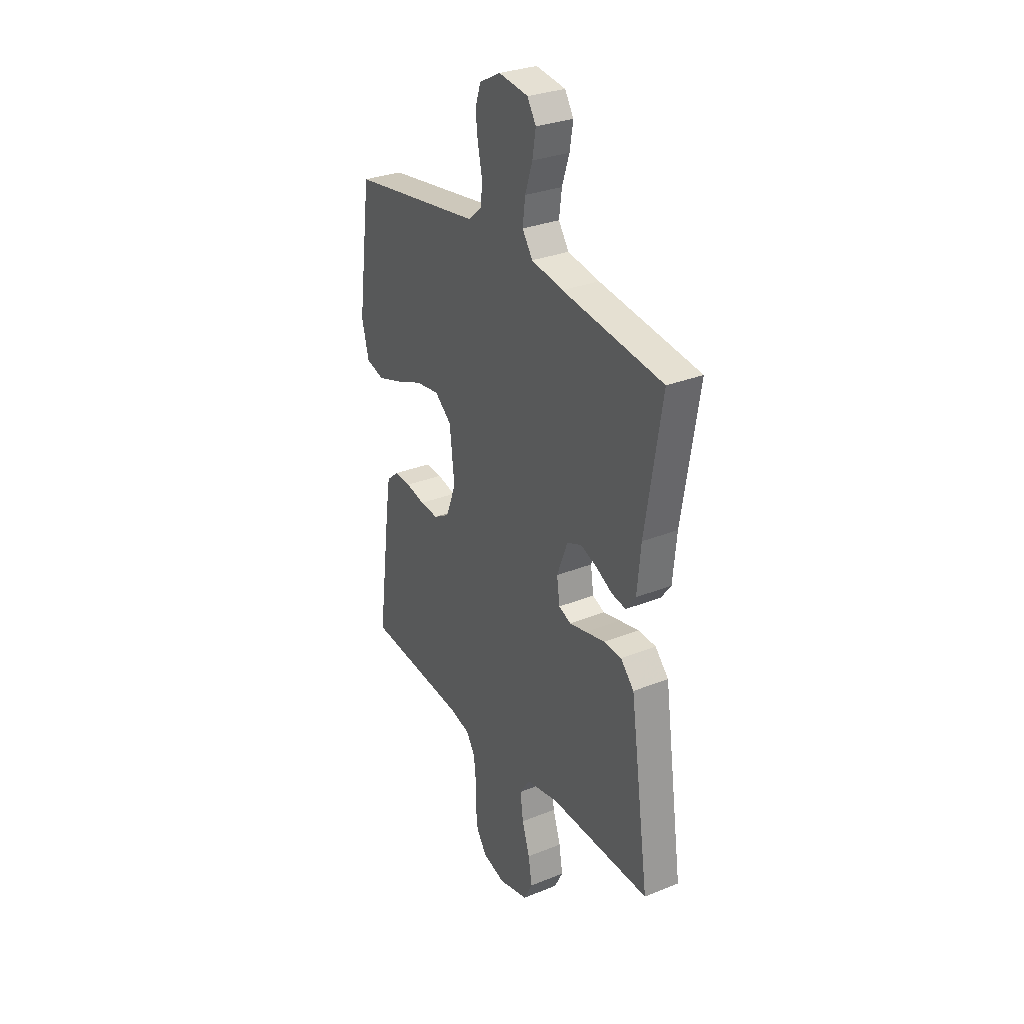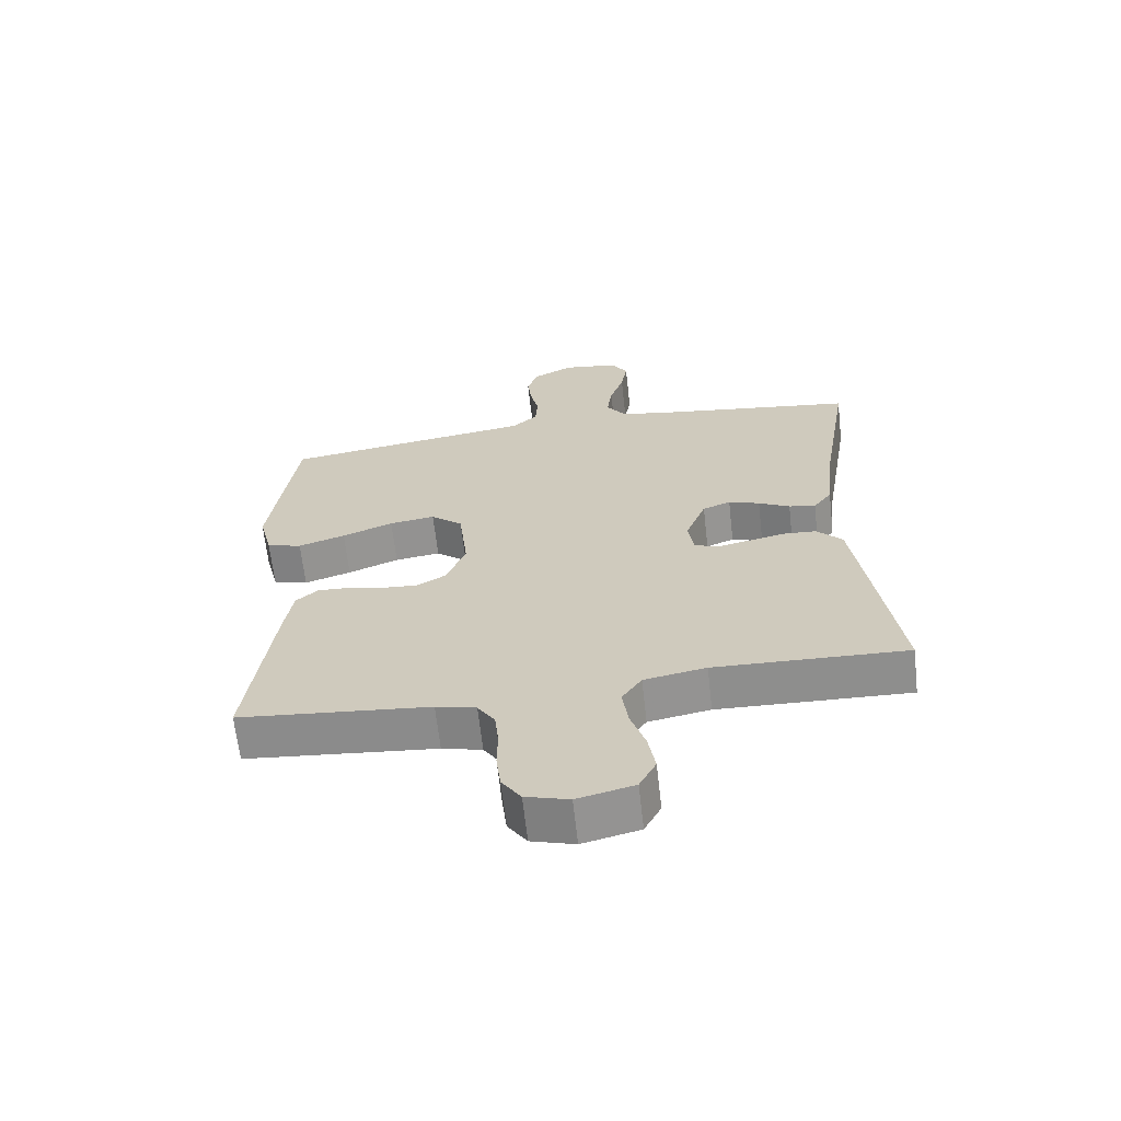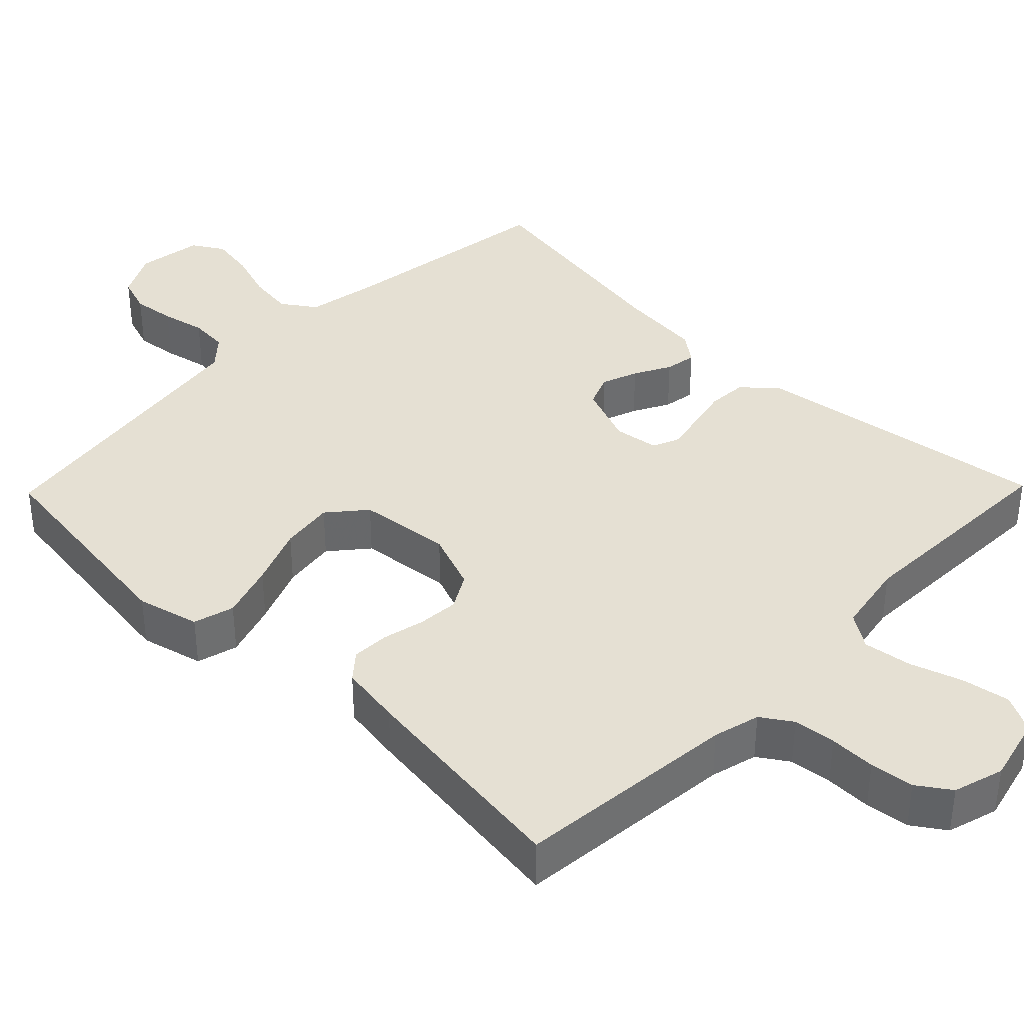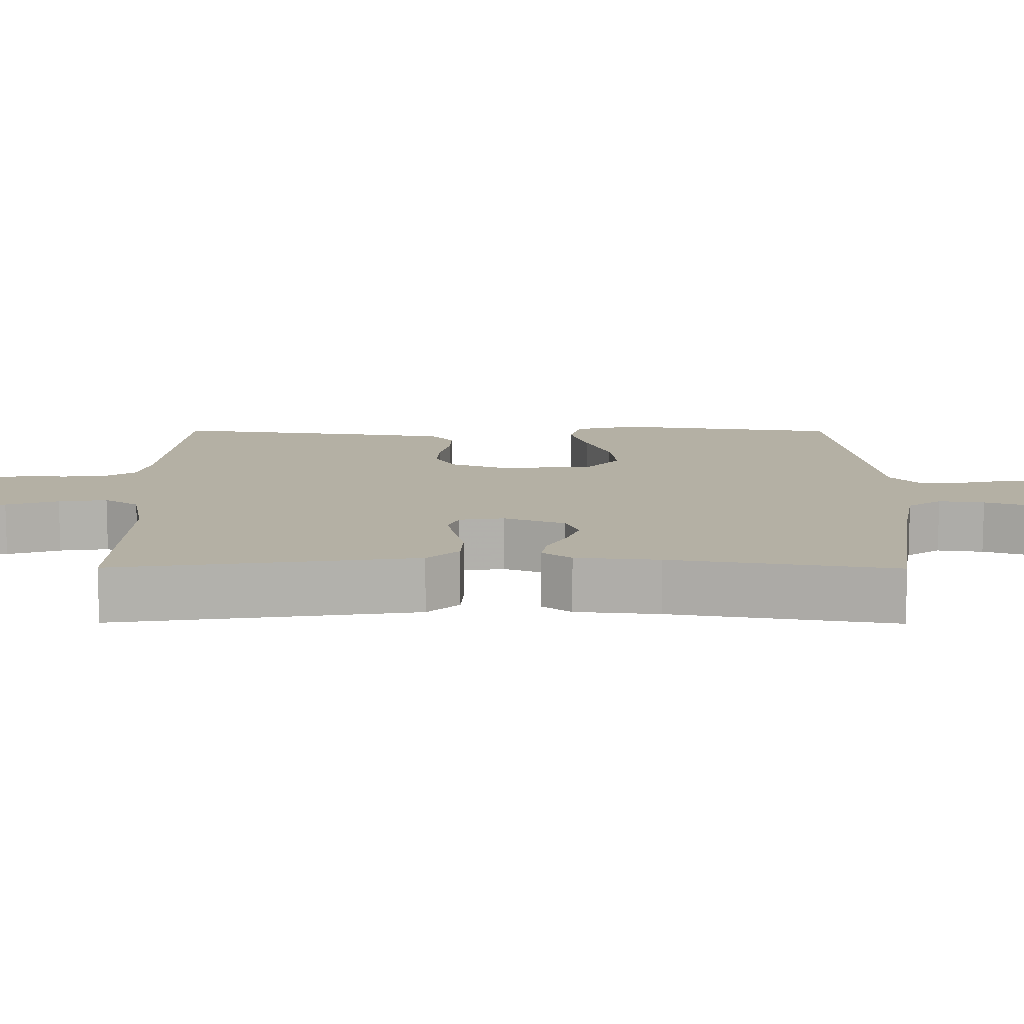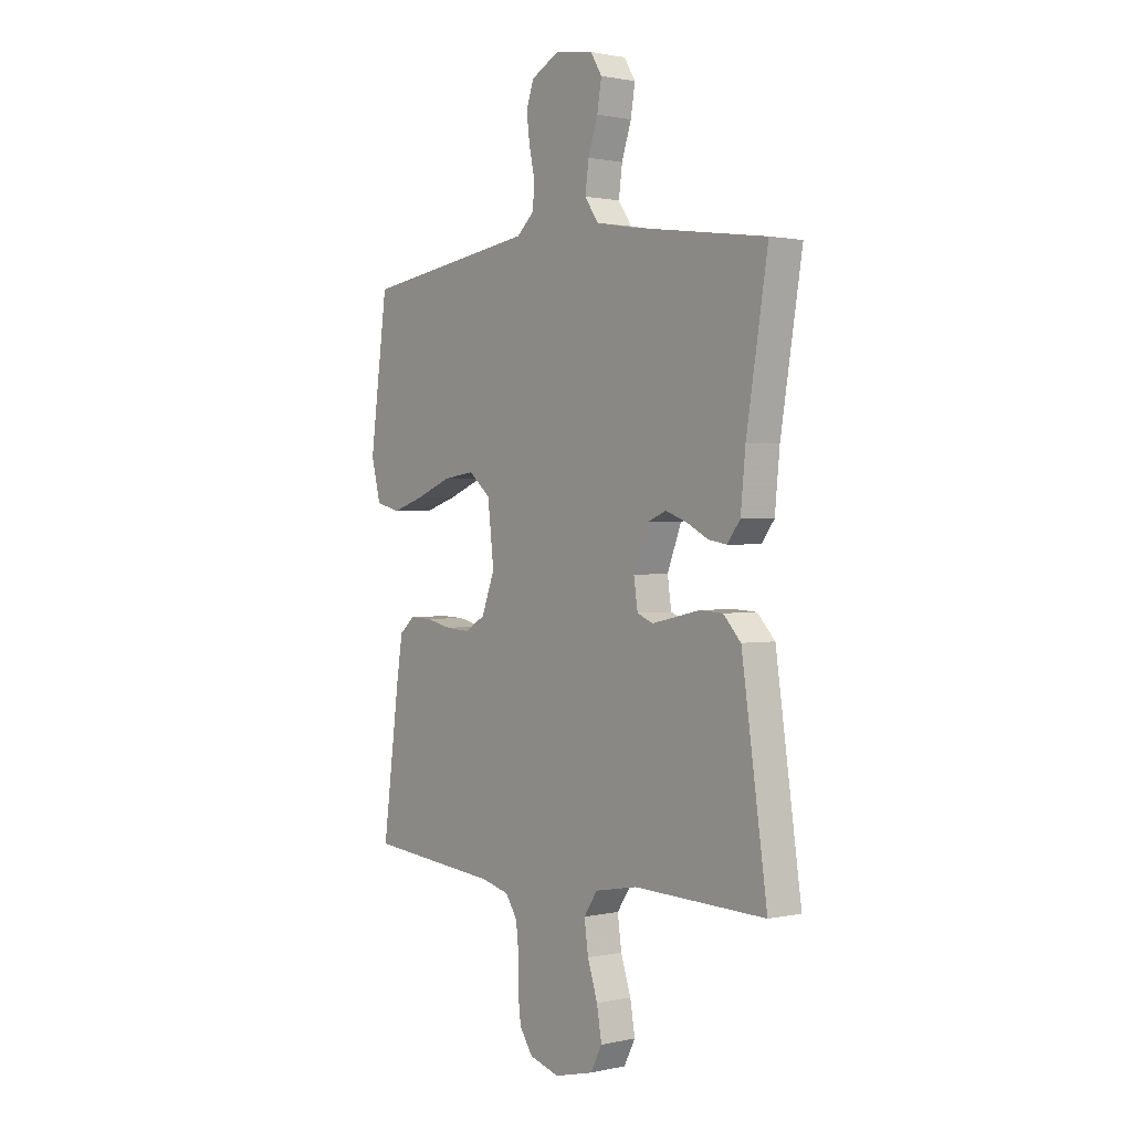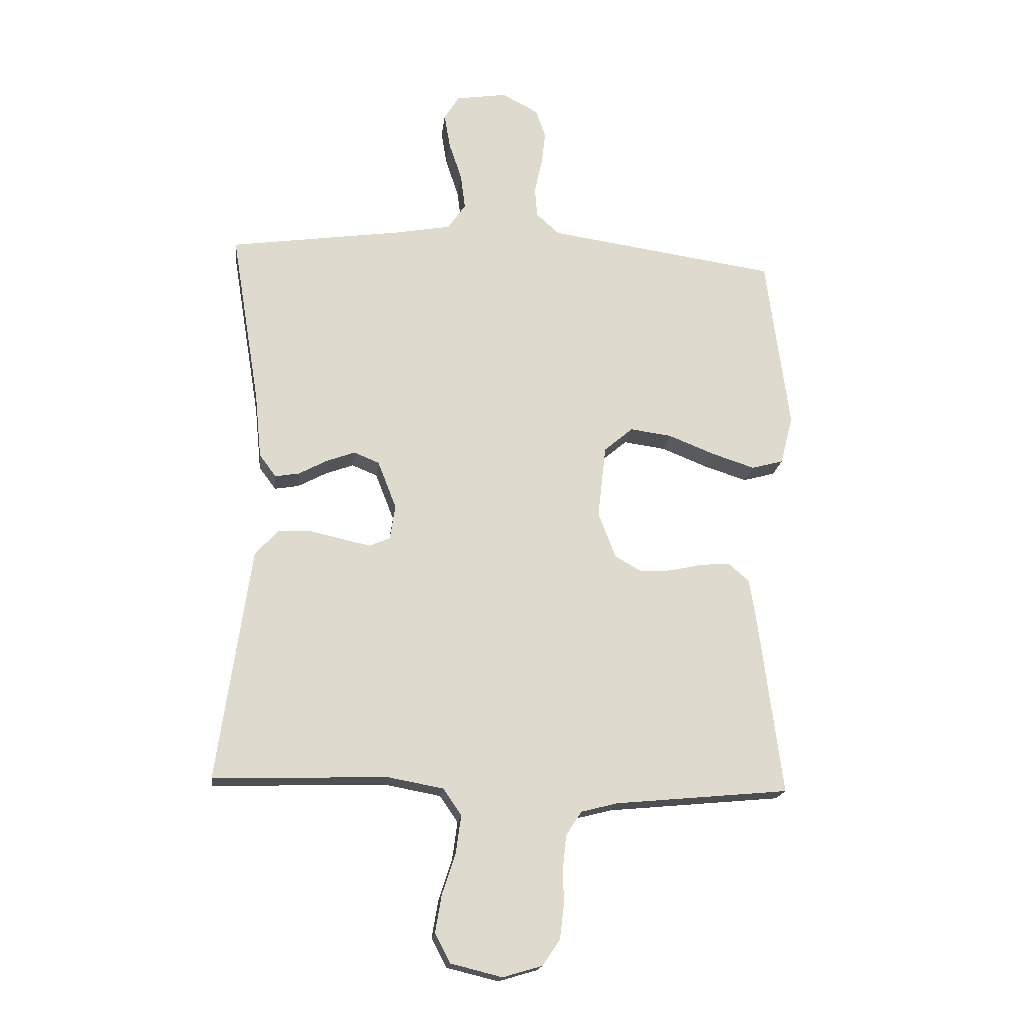
<metadata>
{"format":"obj","ext":"obj","renderer":"f3d","projection":"perspective","resolution":1024,"background":"white","views":[{"elev":30.0,"azim":-120.4,"up":"+Z"},{"elev":-65.2,"azim":-173.6,"up":"+Z"},{"elev":38.1,"azim":134.3,"up":"+Y"},{"elev":11.5,"azim":-89.7,"up":"+Y"},{"elev":1.2,"azim":-128.5,"up":"+Z"},{"elev":-18.2,"azim":-6.7,"up":"+Z"}]}
</metadata>
<code>
v -0.5 0.07 0.5
v -0.2 0.07 0.542
v -0.105 0.07 0.559
v -0.074 0.07 0.604
v -0.082 0.07 0.665
v -0.104 0.07 0.731
v -0.114 0.07 0.791
v -0.088 0.07 0.833
v 0 0.07 0.846
v 0.063 0.07 0.813
v 0.08 0.07 0.763
v 0.073 0.07 0.705
v 0.06 0.07 0.646
v 0.064 0.07 0.594
v 0.104 0.07 0.558
v 0.2 0.07 0.544
v 0.5 0.07 0.5
v 0.54 0.07 0.2
v 0.519 0.07 0.116
v 0.464 0.07 0.101
v 0.39 0.07 0.125
v 0.31 0.07 0.157
v 0.238 0.07 0.167
v 0.188 0.07 0.125
v 0.174 0.07 0
v 0.204 0.07 -0.079
v 0.251 0.07 -0.106
v 0.306 0.07 -0.102
v 0.363 0.07 -0.089
v 0.413 0.07 -0.087
v 0.448 0.07 -0.117
v 0.461 0.07 -0.2
v 0.5 0.07 -0.5
v 0.2 0.07 -0.528
v 0.137 0.07 -0.544
v 0.11 0.07 -0.585
v 0.104 0.07 -0.642
v 0.105 0.07 -0.704
v 0.098 0.07 -0.763
v 0.068 0.07 -0.807
v 0 0.07 -0.827
v -0.089 0.07 -0.805
v -0.115 0.07 -0.755
v -0.104 0.07 -0.69
v -0.081 0.07 -0.62
v -0.072 0.07 -0.555
v -0.103 0.07 -0.509
v -0.2 0.07 -0.491
v -0.5 0.07 -0.5
v -0.457 0.07 -0.2
v -0.442 0.07 -0.097
v -0.402 0.07 -0.054
v -0.349 0.07 -0.051
v -0.291 0.07 -0.064
v -0.24 0.07 -0.075
v -0.204 0.07 -0.06
v -0.195 0.07 0
v -0.227 0.07 0.082
v -0.271 0.07 0.1
v -0.32 0.07 0.082
v -0.369 0.07 0.056
v -0.411 0.07 0.049
v -0.44 0.07 0.088
v -0.451 0.07 0.2
v -0.5 0 0.5
v -0.2 0 0.542
v -0.105 0 0.559
v -0.074 0 0.604
v -0.082 0 0.665
v -0.104 0 0.731
v -0.114 0 0.791
v -0.088 0 0.833
v 0 0 0.846
v 0.063 0 0.813
v 0.08 0 0.763
v 0.073 0 0.705
v 0.06 0 0.646
v 0.064 0 0.594
v 0.104 0 0.558
v 0.2 0 0.544
v 0.5 0 0.5
v 0.54 0 0.2
v 0.519 0 0.116
v 0.464 0 0.101
v 0.39 0 0.125
v 0.31 0 0.157
v 0.238 0 0.167
v 0.188 0 0.125
v 0.174 0 0
v 0.204 0 -0.079
v 0.251 0 -0.106
v 0.306 0 -0.102
v 0.363 0 -0.089
v 0.413 0 -0.087
v 0.448 0 -0.117
v 0.461 0 -0.2
v 0.5 0 -0.5
v 0.2 0 -0.528
v 0.137 0 -0.544
v 0.11 0 -0.585
v 0.104 0 -0.642
v 0.105 0 -0.704
v 0.098 0 -0.763
v 0.068 0 -0.807
v 0 0 -0.827
v -0.089 0 -0.805
v -0.115 0 -0.755
v -0.104 0 -0.69
v -0.081 0 -0.62
v -0.072 0 -0.555
v -0.103 0 -0.509
v -0.2 0 -0.491
v -0.5 0 -0.5
v -0.457 0 -0.2
v -0.442 0 -0.097
v -0.402 0 -0.054
v -0.349 0 -0.051
v -0.291 0 -0.064
v -0.24 0 -0.075
v -0.204 0 -0.06
v -0.195 0 0
v -0.227 0 0.082
v -0.271 0 0.1
v -0.32 0 0.082
v -0.369 0 0.056
v -0.411 0 0.049
v -0.44 0 0.088
v -0.451 0 0.2
f 61 62 63 64
f 60 61 64 1
f 59 60 1 2
f 58 59 2 3
f 57 58 3 4
f 56 57 4
f 51 52 53 54
f 51 54 55
f 48 49 50 51
f 47 48 51 55
f 46 47 55 56
f 42 43 44 45
f 42 45 46
f 41 42 46
f 40 41 46
f 37 38 39 40
f 36 37 40 46
f 35 36 46 56
f 31 32 33 34
f 28 29 30 31
f 27 28 31 34
f 26 27 34 35
f 19 20 21 22
f 17 18 19 22
f 15 16 17 22
f 14 15 22 23
f 10 11 12 13
f 8 9 10 13
f 8 13 14
f 5 6 7 8
f 4 5 8 14
f 25 26 35 56
f 24 25 56 4
f 4 14 23 24
f 128 127 126 125
f 65 128 125 124
f 66 65 124 123
f 67 66 123 122
f 68 67 122 121
f 68 121 120
f 118 117 116 115
f 119 118 115
f 115 114 113 112
f 119 115 112 111
f 120 119 111 110
f 109 108 107 106
f 110 109 106
f 110 106 105
f 110 105 104
f 104 103 102 101
f 110 104 101 100
f 120 110 100 99
f 98 97 96 95
f 95 94 93 92
f 98 95 92 91
f 99 98 91 90
f 86 85 84 83
f 86 83 82 81
f 86 81 80 79
f 87 86 79 78
f 77 76 75 74
f 77 74 73 72
f 78 77 72
f 72 71 70 69
f 78 72 69 68
f 120 99 90 89
f 68 120 89 88
f 88 87 78 68
f 1 65 66 2
f 2 66 67 3
f 3 67 68 4
f 4 68 69 5
f 5 69 70 6
f 6 70 71 7
f 7 71 72 8
f 8 72 73 9
f 9 73 74 10
f 10 74 75 11
f 11 75 76 12
f 12 76 77 13
f 13 77 78 14
f 14 78 79 15
f 15 79 80 16
f 16 80 81 17
f 17 81 82 18
f 18 82 83 19
f 19 83 84 20
f 20 84 85 21
f 21 85 86 22
f 22 86 87 23
f 23 87 88 24
f 24 88 89 25
f 25 89 90 26
f 26 90 91 27
f 27 91 92 28
f 28 92 93 29
f 29 93 94 30
f 30 94 95 31
f 31 95 96 32
f 32 96 97 33
f 33 97 98 34
f 34 98 99 35
f 35 99 100 36
f 36 100 101 37
f 37 101 102 38
f 38 102 103 39
f 39 103 104 40
f 40 104 105 41
f 41 105 106 42
f 42 106 107 43
f 43 107 108 44
f 44 108 109 45
f 45 109 110 46
f 46 110 111 47
f 47 111 112 48
f 48 112 113 49
f 49 113 114 50
f 50 114 115 51
f 51 115 116 52
f 52 116 117 53
f 53 117 118 54
f 54 118 119 55
f 55 119 120 56
f 56 120 121 57
f 57 121 122 58
f 58 122 123 59
f 59 123 124 60
f 60 124 125 61
f 61 125 126 62
f 62 126 127 63
f 63 127 128 64
f 64 128 65 1

</code>
